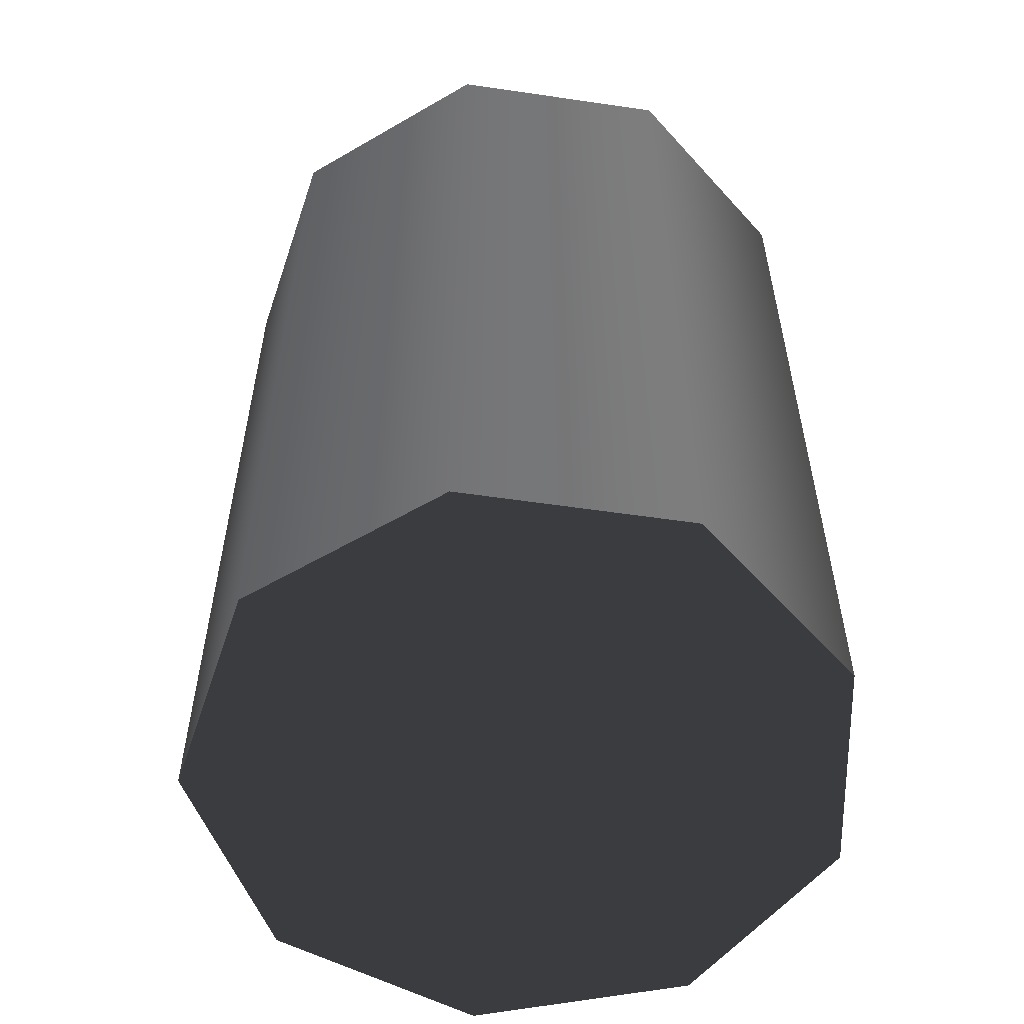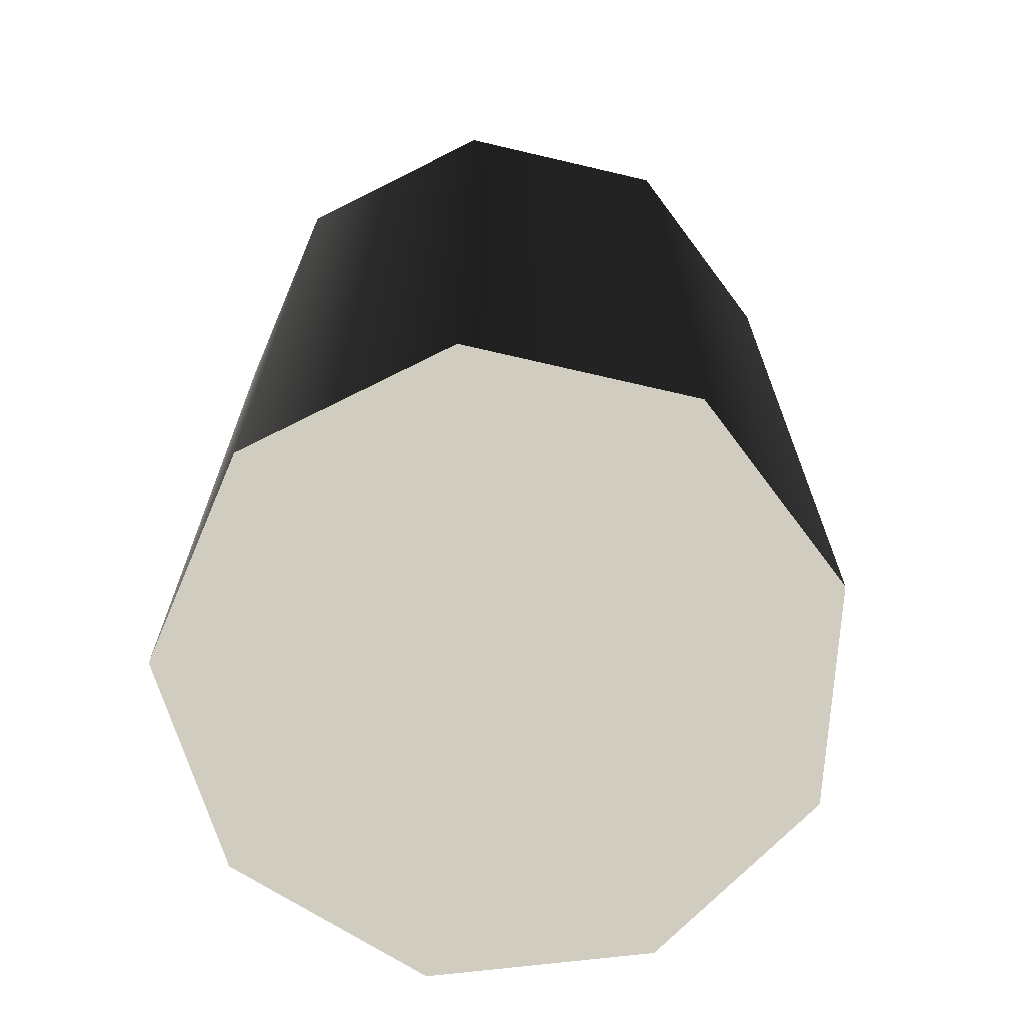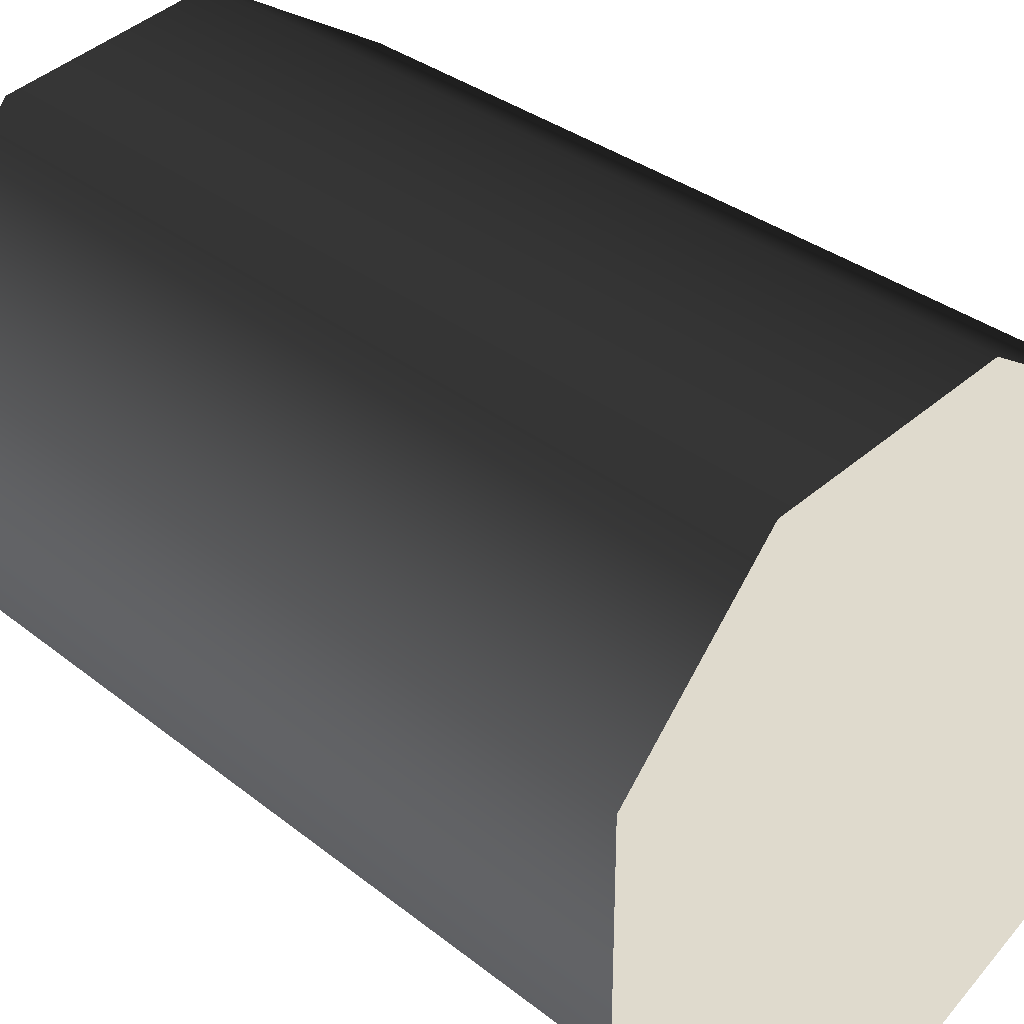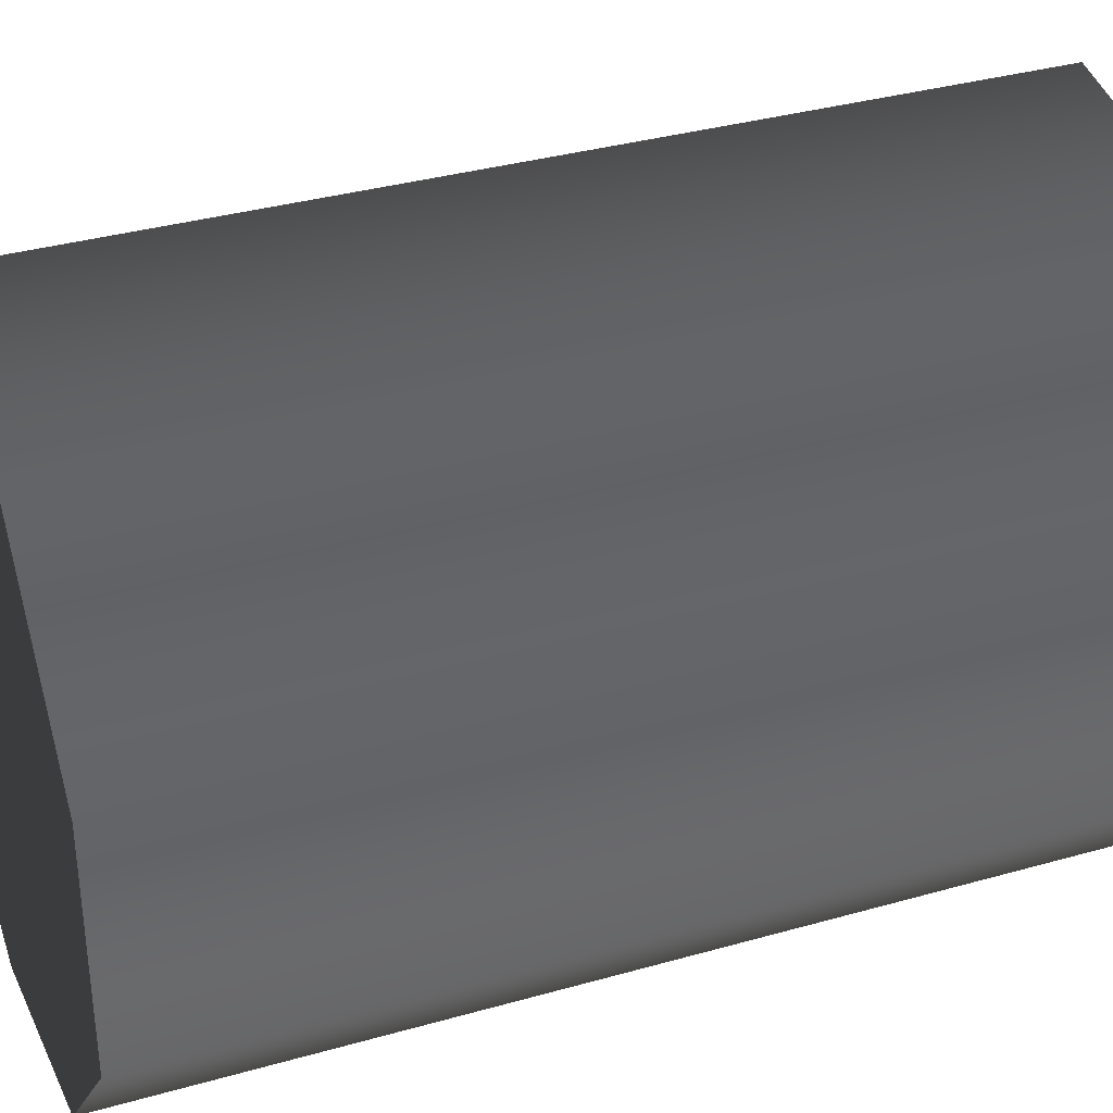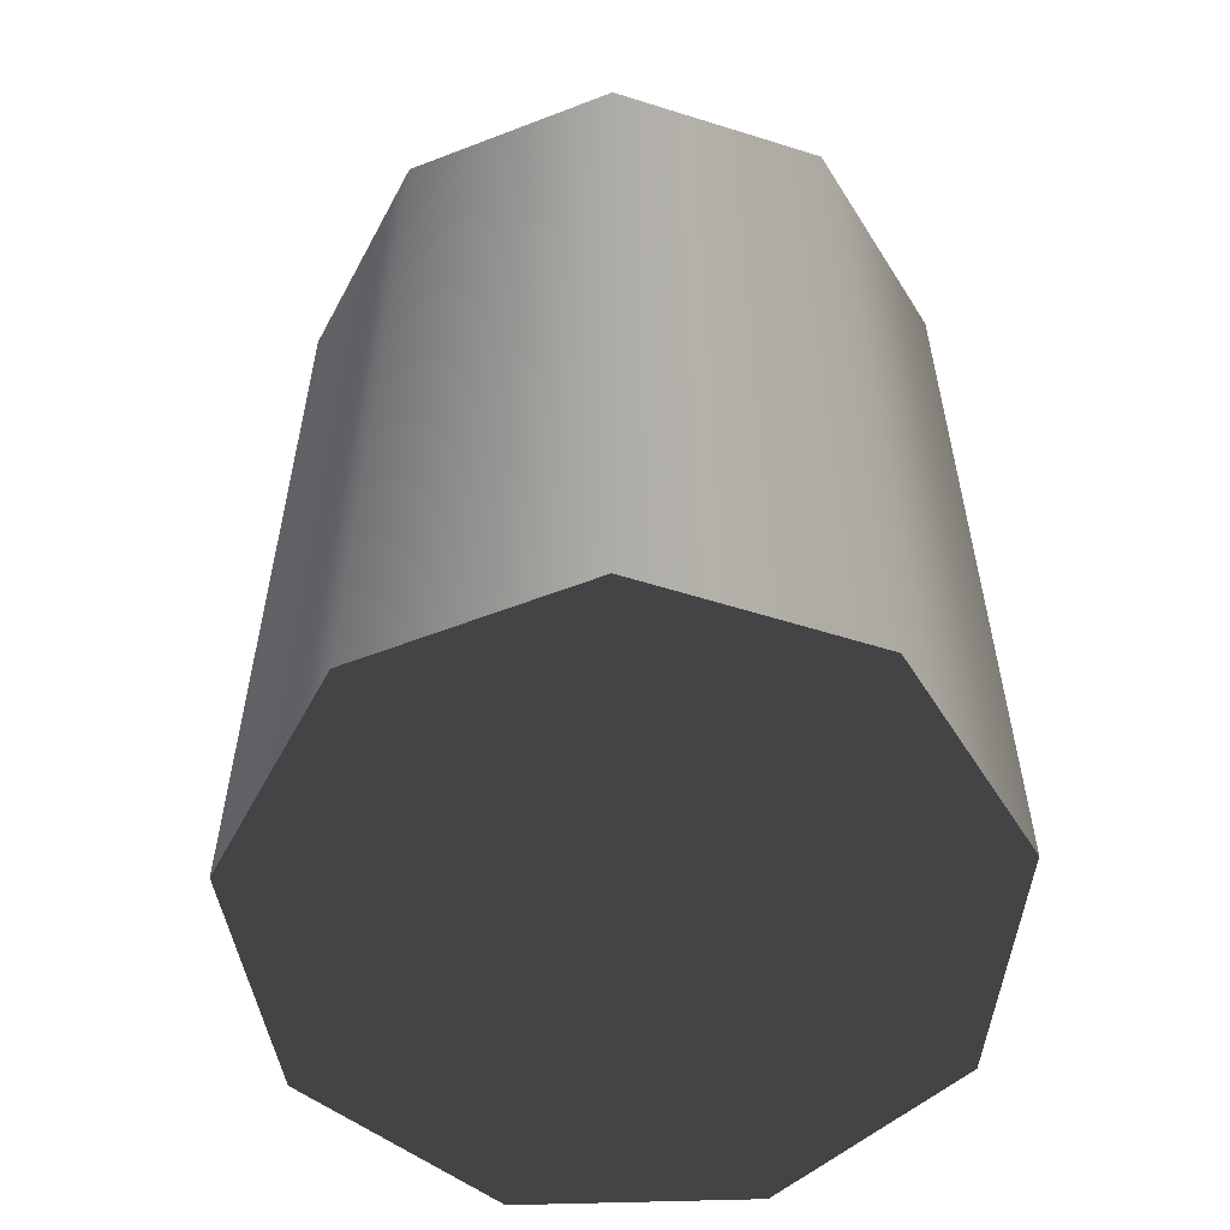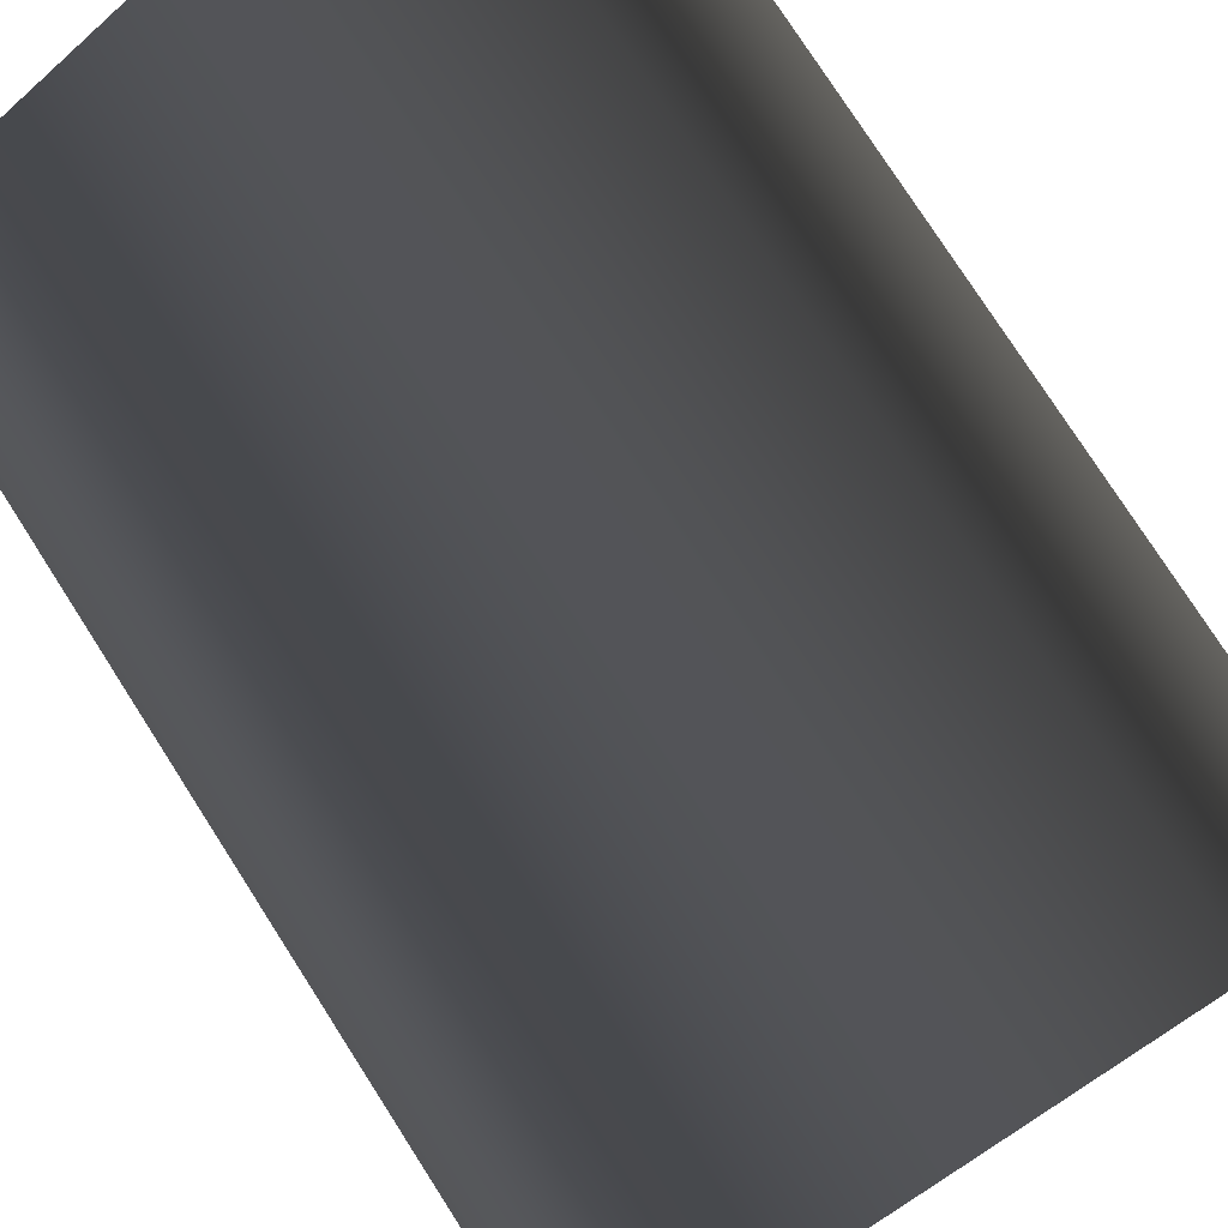
<metadata>
{"format":"obj","ext":"obj","renderer":"f3d","projection":"perspective","resolution":1024,"background":"white","views":[{"elev":-56.4,"azim":-178.7,"up":"+Z"},{"elev":-69.2,"azim":-23.2,"up":"+Z"},{"elev":32.7,"azim":-42.4,"up":"+Y"},{"elev":35.0,"azim":-110.8,"up":"+Y"},{"elev":-56.7,"azim":-148.1,"up":"+Z"},{"elev":77.6,"azim":147.3,"up":"+Y"}]}
</metadata>
<code>
v 0.006299 -0.03573 -3.091e-07
v -0.03409 -0.01241 -3.128e-07
v -0.01814 -0.03142 -3.099e-07
v 0.02779 0.02332 -3.182e-07
v -0.01814 0.03142 -3.192e-07
v -0.03409 0.01241 -3.167e-07
v 0.006299 0.03573 -3.2e-07
v 0.03628 -1.484e-07 -3.149e-07
v 0.02779 -0.02332 -3.111e-07
v 0.03628 -1.484e-07 -3.149e-07
v 0.02779 0.02332 0.1
v 0.02779 0.02332 -3.182e-07
v 0.03628 -1.093e-07 0.1
v 0.006299 0.03573 0.1
v 0.006299 0.03573 -3.2e-07
v 0.02779 -0.02332 -3.111e-07
v 0.02779 -0.02332 0.1
v 0.006299 0.03573 -3.2e-07
v -0.01814 0.03142 0.1
v -0.01814 0.03142 -3.192e-07
v 0.006299 0.03573 0.1
v -0.03409 0.01241 0.1
v -0.03409 0.01241 -3.167e-07
v -0.03409 0.01241 -3.167e-07
v -0.03409 -0.01241 0.1
v -0.03409 -0.01241 -3.128e-07
v -0.03409 0.01241 0.1
v -0.01814 -0.03142 0.1
v -0.01814 -0.03142 -3.099e-07
v -0.01814 -0.03142 -3.099e-07
v 0.006299 -0.03573 0.1
v 0.006299 -0.03573 -3.091e-07
v -0.01814 -0.03142 0.1
v 0.02779 -0.02332 0.1
v 0.02779 -0.02332 -3.111e-07
v 0.03628 -1.093e-07 0.1
v 0.006299 0.03573 0.1
v 0.02779 0.02332 0.1
v -0.01814 -0.03142 0.1
v -0.03409 0.01241 0.1
v -0.01814 0.03142 0.1
v -0.03409 -0.01241 0.1
v 0.006299 -0.03573 0.1
v 0.02779 -0.02332 0.1
g Barrel_Green_(11)_22180_477
f 1 3 2
f 1 2 4
f 2 5 4
f 2 6 5
f 5 7 4
f 1 4 8
f 9 1 8
f 10 12 11
f 11 13 10
f 14 11 12
f 12 15 14
f 16 10 13
f 13 17 16
f 18 20 19
f 19 21 18
f 22 19 20
f 20 23 22
f 24 26 25
f 25 27 24
f 28 25 26
f 26 29 28
f 30 32 31
f 31 33 30
f 34 31 32
f 32 35 34
f 36 38 37
f 36 37 39
f 37 40 39
f 37 41 40
f 40 42 39
f 36 39 43
f 44 36 43

</code>
